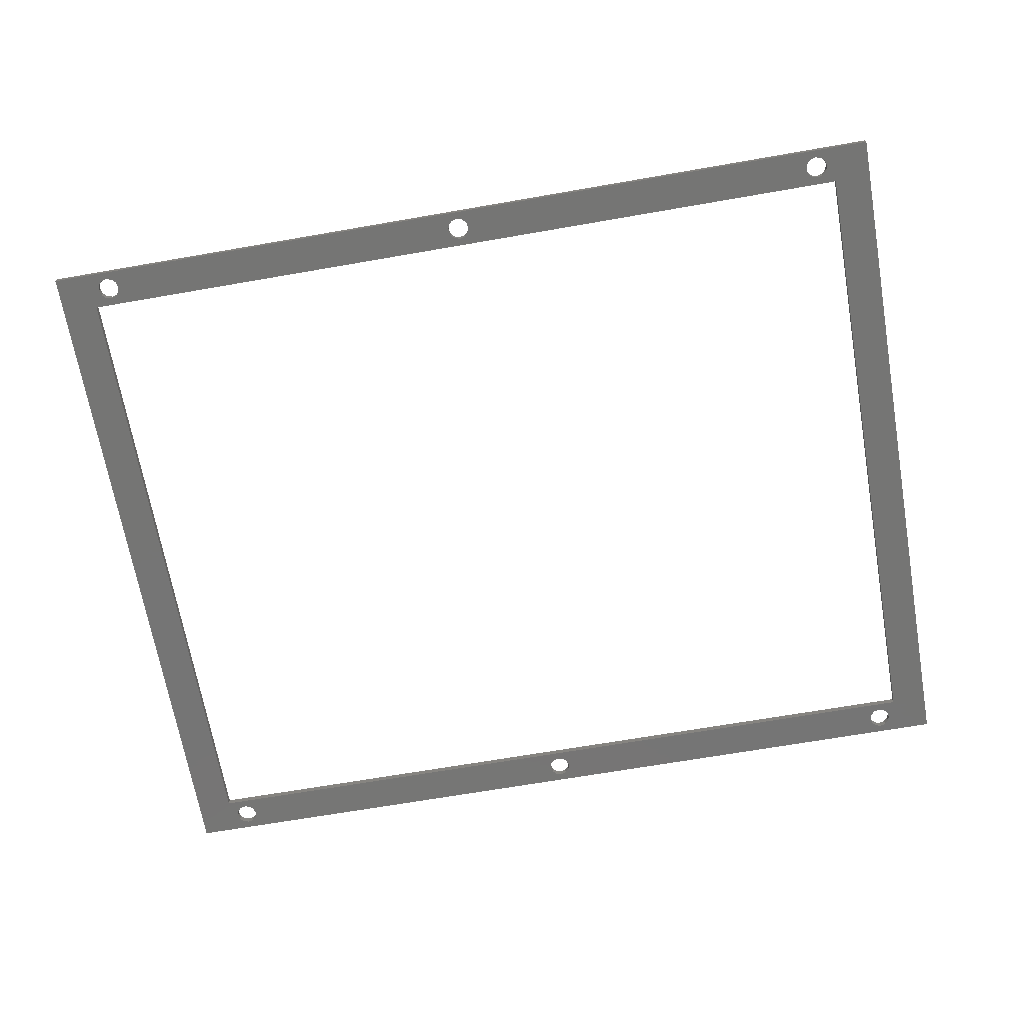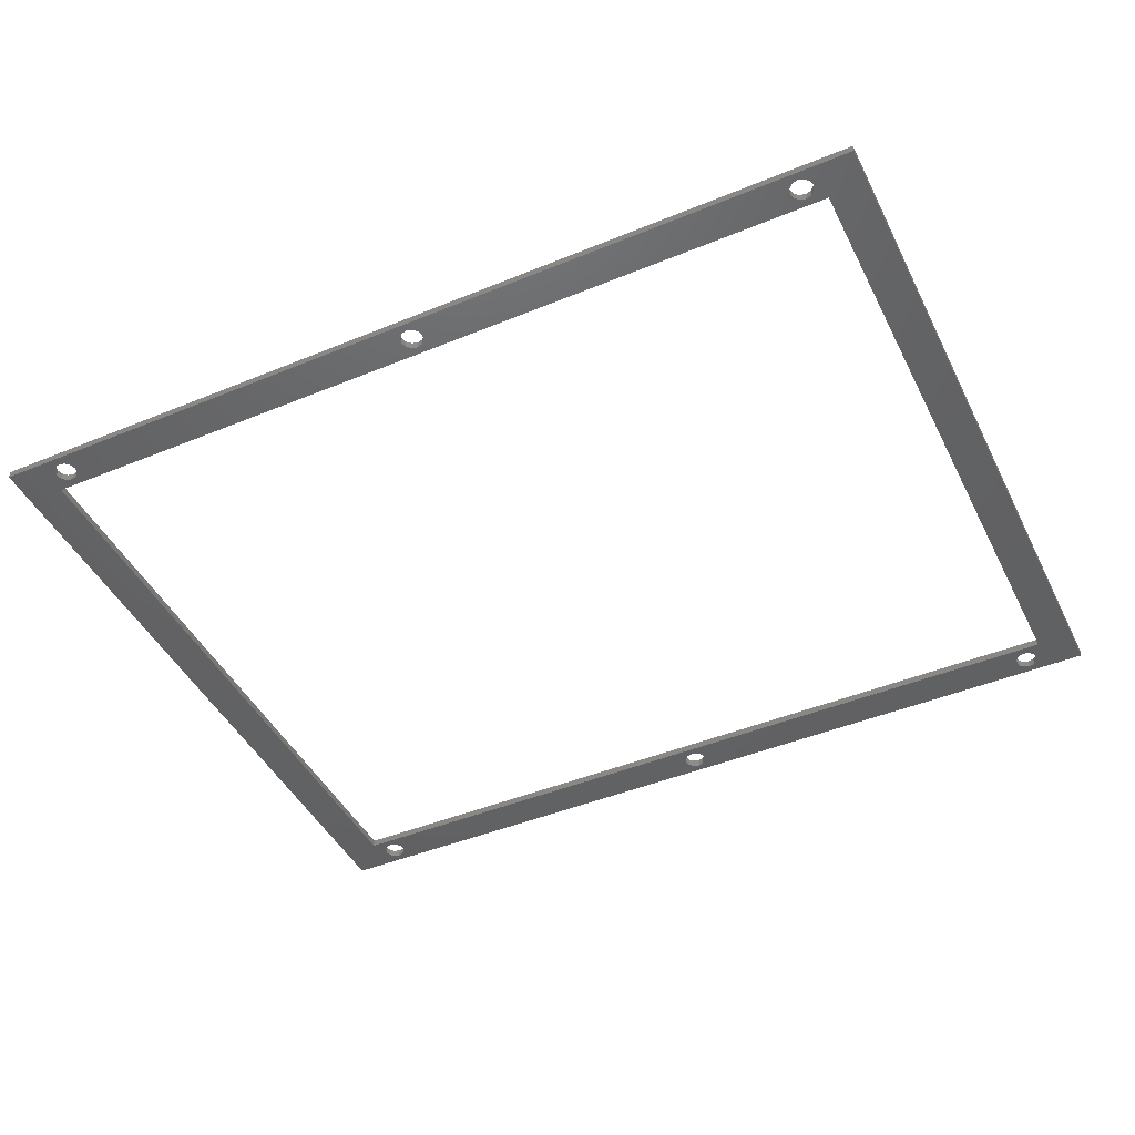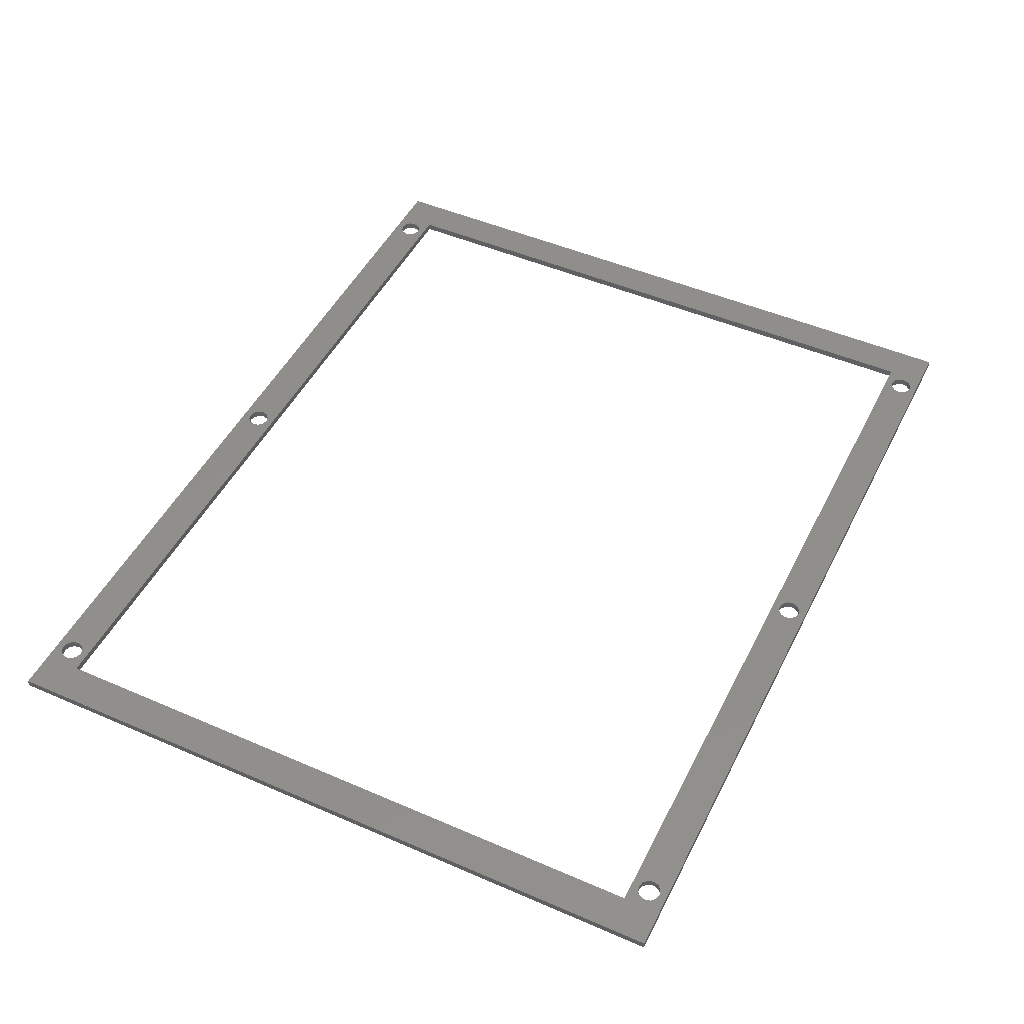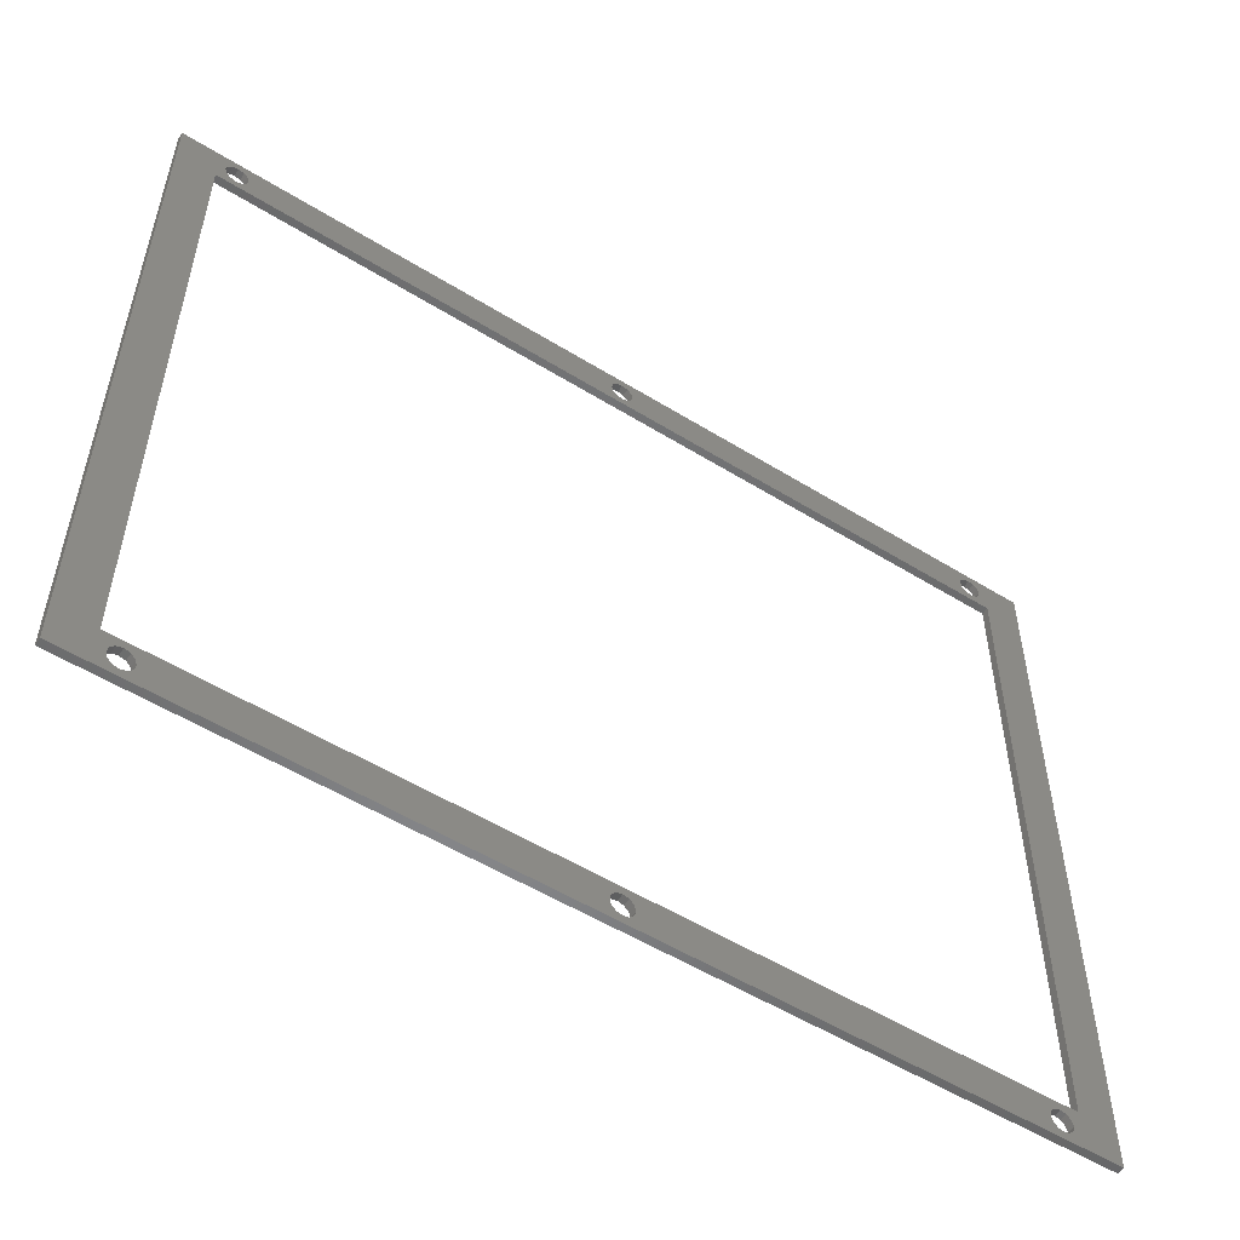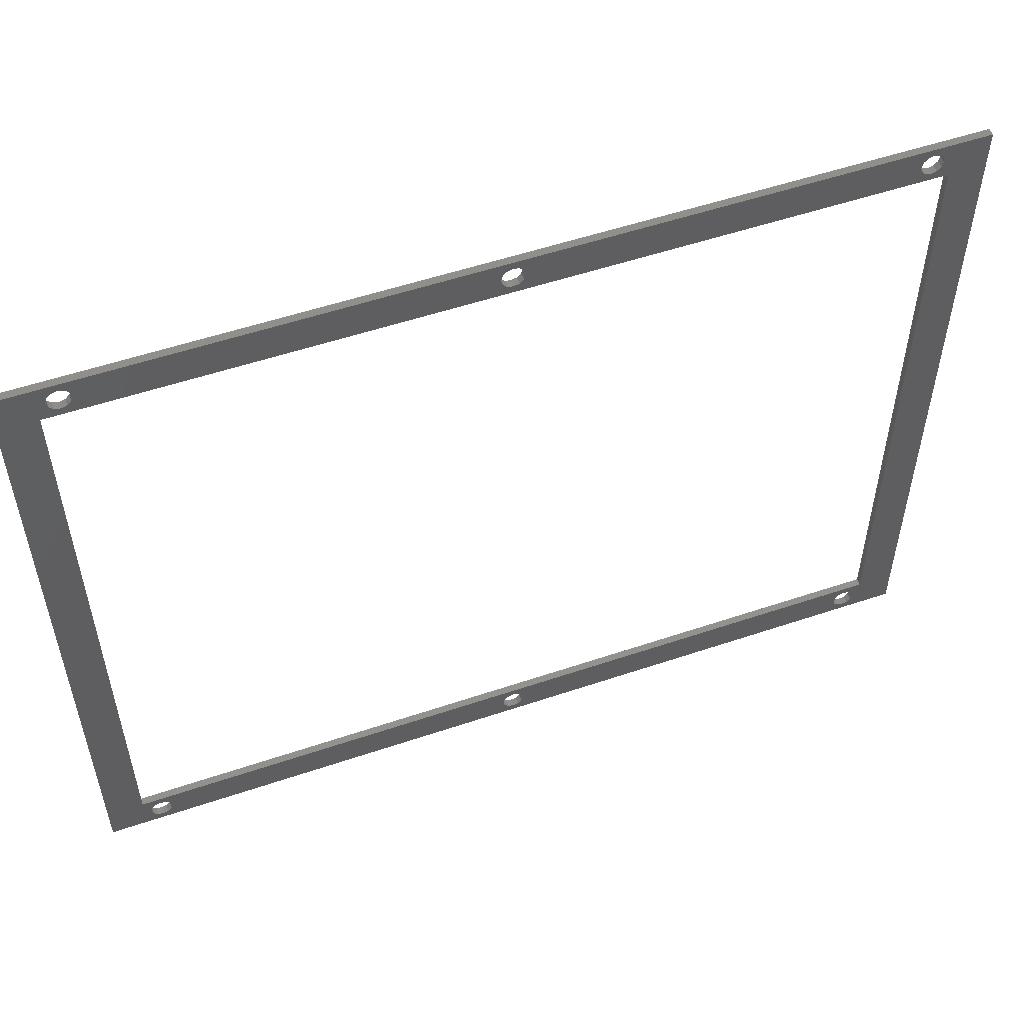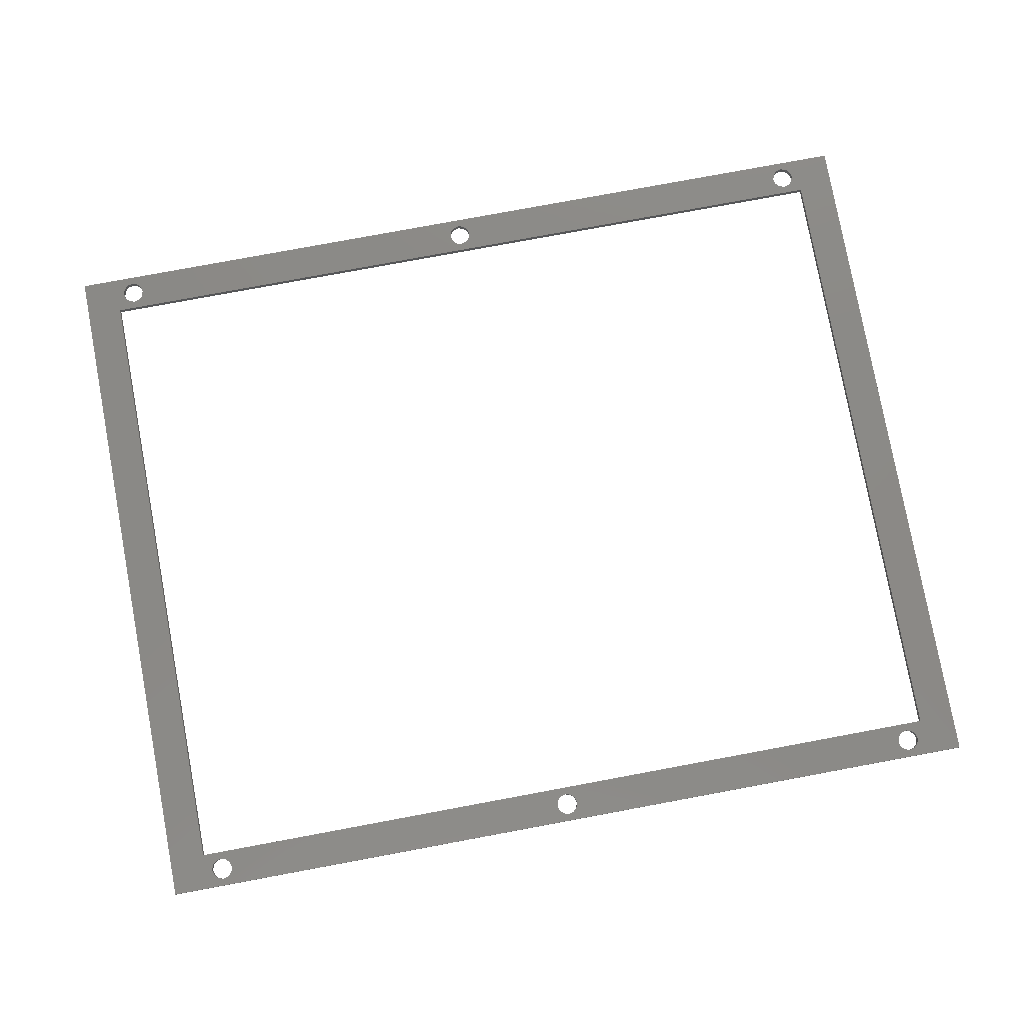
<metadata>
{"format":"stl","ext":"stl","renderer":"f3d","projection":"perspective","resolution":1024,"background":"white","views":[{"elev":-67.5,"azim":-170.1,"up":"+Z"},{"elev":-45.1,"azim":25.5,"up":"+Z"},{"elev":48.3,"azim":-64.1,"up":"+Z"},{"elev":-53.7,"azim":146.6,"up":"+Y"},{"elev":53.8,"azim":-19.8,"up":"+Y"},{"elev":79.1,"azim":169.5,"up":"+Z"}]}
</metadata>
<code>
# stl→obj: 160 verts, 344 faces
v -6 -6 70
v -6 91 71
v -6 91 70
v -6 -6 71
v 110 -1 71
v 108.8 -2.75 71
v 109 -3.5 71
v 108.2 -2.201 71
v 107.5 -2 71
v 106.8 -2.201 71
v 106.2 -2.75 71
v 56 -3.5 71
v 106 -3.5 71
v 55.8 -2.75 71
v 55.25 -2.201 71
v 54.5 -2 71
v 53.2 -2.75 71
v 3 -3.5 71
v 53 -3.5 71
v 2.799 -2.75 71
v 53.75 -2.201 71
v -1 -1 71
v 2.25 -2.201 71
v 0.201 -2.75 71
v 0 -3.5 71
v 0.75 -2.201 71
v 1.5 -2 71
v 115 91 71
v 110 86 71
v 115 -6 71
v 109 88.5 71
v 108.8 89.25 71
v 108.2 89.8 71
v 107.5 90 71
v 106.2 89.25 71
v 56 88.5 71
v 106 88.5 71
v 55.8 89.25 71
v 106.8 89.8 71
v 55.25 89.8 71
v 54.5 90 71
v 53.2 89.25 71
v 3 88.5 71
v 53 88.5 71
v 2.799 89.25 71
v 53.75 89.8 71
v 2.25 89.8 71
v 1.5 90 71
v 0 88.5 71
v 0.201 89.25 71
v -1 86 71
v 0.75 89.8 71
v 108.8 -4.25 71
v 108.2 -4.799 71
v 107.5 -5 71
v 106.2 -4.25 71
v 55.8 -4.25 71
v 106.8 -4.799 71
v 55.25 -4.799 71
v 54.5 -5 71
v 53.2 -4.25 71
v 2.799 -4.25 71
v 53.75 -4.799 71
v 2.25 -4.799 71
v 1.5 -5 71
v 0.75 -4.799 71
v 0.201 -4.25 71
v 108.8 87.75 71
v 108.2 87.2 71
v 107.5 87 71
v 106.8 87.2 71
v 106.2 87.75 71
v 55.8 87.75 71
v 55.25 87.2 71
v 54.5 87 71
v 53.2 87.75 71
v 2.799 87.75 71
v 53.75 87.2 71
v 2.25 87.2 71
v 1.5 87 71
v 0.75 87.2 71
v 0.201 87.75 71
v -1 86 70
v -1 -1 70
v 110 86 70
v 108.8 87.75 70
v 109 88.5 70
v 108.2 87.2 70
v 107.5 87 70
v 106.8 87.2 70
v 106.2 87.75 70
v 56 88.5 70
v 106 88.5 70
v 55.8 87.75 70
v 55.25 87.2 70
v 54.5 87 70
v 53.2 87.75 70
v 3 88.5 70
v 53 88.5 70
v 2.799 87.75 70
v 53.75 87.2 70
v 2.25 87.2 70
v 0.201 87.75 70
v 0 88.5 70
v 0.75 87.2 70
v 1.5 87 70
v 115 -6 70
v 110 -1 70
v 115 91 70
v 109 -3.5 70
v 108.8 -4.25 70
v 108.2 -4.799 70
v 107.5 -5 70
v 106.2 -4.25 70
v 56 -3.5 70
v 106 -3.5 70
v 55.8 -4.25 70
v 106.8 -4.799 70
v 55.25 -4.799 70
v 54.5 -5 70
v 53.2 -4.25 70
v 3 -3.5 70
v 53 -3.5 70
v 2.799 -4.25 70
v 53.75 -4.799 70
v 2.25 -4.799 70
v 1.5 -5 70
v 0 -3.5 70
v 0.201 -4.25 70
v 0.75 -4.799 70
v 108.8 89.25 70
v 108.2 89.8 70
v 107.5 90 70
v 106.2 89.25 70
v 55.8 89.25 70
v 106.8 89.8 70
v 55.25 89.8 70
v 54.5 90 70
v 53.2 89.25 70
v 2.799 89.25 70
v 53.75 89.8 70
v 2.25 89.8 70
v 1.5 90 70
v 0.75 89.8 70
v 0.201 89.25 70
v 108.8 -2.75 70
v 108.2 -2.201 70
v 107.5 -2 70
v 106.8 -2.201 70
v 106.2 -2.75 70
v 55.8 -2.75 70
v 55.25 -2.201 70
v 54.5 -2 70
v 53.2 -2.75 70
v 2.799 -2.75 70
v 53.75 -2.201 70
v 2.25 -2.201 70
v 1.5 -2 70
v 0.75 -2.201 70
v 0.201 -2.75 70
f 1 2 3
f 2 1 4
f 5 6 7
f 5 8 6
f 5 9 8
f 5 10 9
f 11 12 13
f 14 11 10
f 15 10 5
f 11 14 12
f 10 15 14
f 5 16 15
f 17 18 19
f 20 17 21
f 22 21 16
f 17 20 18
f 22 16 5
f 21 23 20
f 21 22 23
f 24 22 25
f 26 22 24
f 27 22 26
f 23 22 27
f 28 29 30
f 28 31 29
f 28 32 31
f 28 33 32
f 28 34 33
f 35 36 37
f 38 35 39
f 40 39 34
f 41 34 28
f 35 38 36
f 39 40 38
f 34 41 40
f 42 43 44
f 45 42 46
f 47 46 41
f 42 45 43
f 2 41 28
f 46 47 45
f 41 48 47
f 2 49 50
f 51 2 22
f 49 2 51
f 52 2 50
f 48 2 52
f 41 2 48
f 5 30 29
f 7 30 5
f 53 30 7
f 54 30 53
f 55 30 54
f 12 56 13
f 57 56 12
f 56 57 58
f 59 58 57
f 58 59 55
f 60 55 59
f 55 60 30
f 18 61 19
f 62 61 18
f 61 62 63
f 64 63 62
f 63 64 60
f 65 60 64
f 4 60 65
f 4 25 22
f 60 4 30
f 66 4 65
f 67 4 66
f 25 4 67
f 4 22 2
f 68 29 31
f 69 29 68
f 70 29 69
f 71 29 70
f 36 72 37
f 73 72 36
f 72 73 71
f 74 71 73
f 71 74 29
f 75 29 74
f 43 76 44
f 77 76 43
f 76 77 78
f 79 78 77
f 51 78 79
f 78 51 75
f 51 79 80
f 75 51 29
f 81 51 80
f 82 51 81
f 51 82 49
f 22 83 51
f 83 22 84
f 85 86 87
f 85 88 86
f 85 89 88
f 85 90 89
f 91 92 93
f 94 91 90
f 95 90 85
f 91 94 92
f 90 95 94
f 85 96 95
f 97 98 99
f 100 97 101
f 83 101 96
f 97 100 98
f 83 96 85
f 101 102 100
f 101 83 102
f 103 83 104
f 105 83 103
f 106 83 105
f 102 83 106
f 107 108 109
f 107 110 108
f 107 111 110
f 107 112 111
f 107 113 112
f 114 115 116
f 117 114 118
f 119 118 113
f 120 113 107
f 114 117 115
f 118 119 117
f 113 120 119
f 121 122 123
f 124 121 125
f 126 125 120
f 121 124 122
f 1 120 107
f 125 126 124
f 120 127 126
f 1 128 129
f 84 1 83
f 128 1 84
f 130 1 129
f 127 1 130
f 120 1 127
f 85 109 108
f 87 109 85
f 131 109 87
f 132 109 131
f 133 109 132
f 92 134 93
f 135 134 92
f 134 135 136
f 137 136 135
f 136 137 133
f 138 133 137
f 133 138 109
f 98 139 99
f 140 139 98
f 139 140 141
f 142 141 140
f 141 142 138
f 143 138 142
f 3 138 143
f 3 104 83
f 138 3 109
f 144 3 143
f 145 3 144
f 104 3 145
f 3 83 1
f 146 108 110
f 147 108 146
f 148 108 147
f 149 108 148
f 115 150 116
f 151 150 115
f 150 151 149
f 152 149 151
f 149 152 108
f 153 108 152
f 122 154 123
f 155 154 122
f 154 155 156
f 157 156 155
f 84 156 157
f 156 84 153
f 84 157 158
f 153 84 108
f 159 84 158
f 160 84 159
f 84 160 128
f 1 30 4
f 30 1 107
f 109 2 28
f 2 109 3
f 30 109 28
f 109 30 107
f 108 22 5
f 22 108 84
f 108 29 85
f 29 108 5
f 83 29 51
f 29 83 85
f 122 20 155
f 20 122 18
f 159 27 26
f 27 159 158
f 155 23 157
f 23 155 20
f 67 128 25
f 128 67 129
f 24 159 26
f 159 24 160
f 124 18 122
f 18 124 62
f 126 62 124
f 62 126 64
f 66 129 67
f 129 66 130
f 158 23 27
f 23 158 157
f 126 65 64
f 65 126 127
f 25 160 24
f 160 25 128
f 127 66 65
f 66 127 130
f 115 14 151
f 14 115 12
f 156 16 21
f 16 156 153
f 151 15 152
f 15 151 14
f 61 123 19
f 123 61 121
f 17 156 21
f 156 17 154
f 117 12 115
f 12 117 57
f 153 15 16
f 15 153 152
f 63 121 61
f 121 63 125
f 119 60 59
f 60 119 120
f 119 57 117
f 57 119 59
f 19 154 17
f 154 19 123
f 120 63 60
f 63 120 125
f 110 6 146
f 6 110 7
f 149 9 10
f 9 149 148
f 147 6 8
f 6 147 146
f 56 116 13
f 116 56 114
f 150 10 11
f 10 150 149
f 111 7 110
f 7 111 53
f 148 8 9
f 8 148 147
f 118 56 58
f 56 118 114
f 112 55 54
f 55 112 113
f 111 54 53
f 54 111 112
f 13 150 11
f 150 13 116
f 113 58 55
f 58 113 118
f 98 45 140
f 45 98 43
f 144 48 52
f 48 144 143
f 82 104 49
f 104 82 103
f 50 144 52
f 144 50 145
f 100 43 98
f 43 100 77
f 102 77 100
f 77 102 79
f 102 80 79
f 80 102 106
f 81 103 82
f 103 81 105
f 143 47 48
f 47 143 142
f 140 47 142
f 47 140 45
f 106 81 80
f 81 106 105
f 49 145 50
f 145 49 104
f 92 38 135
f 38 92 36
f 141 41 46
f 41 141 138
f 76 99 44
f 99 76 97
f 42 141 46
f 141 42 139
f 94 36 92
f 36 94 73
f 95 73 94
f 73 95 74
f 95 75 74
f 75 95 96
f 78 97 76
f 97 78 101
f 138 40 41
f 40 138 137
f 135 40 137
f 40 135 38
f 96 78 75
f 78 96 101
f 44 139 42
f 139 44 99
f 87 32 131
f 32 87 31
f 136 34 39
f 34 136 133
f 72 93 37
f 93 72 91
f 35 136 39
f 136 35 134
f 86 31 87
f 31 86 68
f 88 68 86
f 68 88 69
f 88 70 69
f 70 88 89
f 71 91 72
f 91 71 90
f 133 33 34
f 33 133 132
f 131 33 132
f 33 131 32
f 89 71 70
f 71 89 90
f 37 134 35
f 134 37 93

</code>
